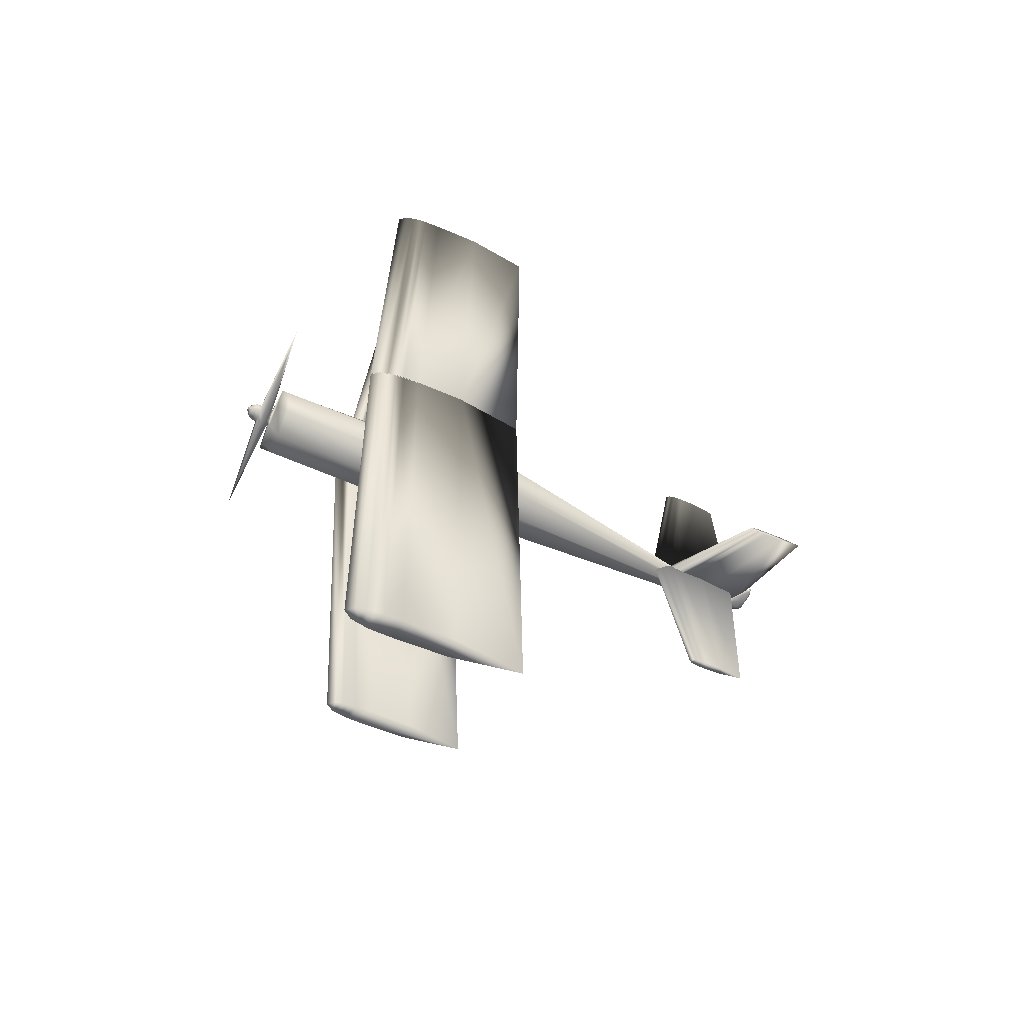
<metadata>
{"format":"obj","ext":"obj","renderer":"f3d","projection":"perspective","resolution":1024,"background":"white","views":[{"elev":-61.9,"azim":-22.8,"up":"+Y"}]}
</metadata>
<code>
v 0.13 0.4993 0.226
v 0.1383 0.4993 0.2321
v 0.1465 0.4993 0.2336
v 0.1548 0.4993 0.2352
v 0.163 0.4993 0.2355
v 0.1795 0.4993 0.2359
v 0.2289 0.4993 0.2352
v 0.2948 0.4993 0.226
v 0.2289 0.4993 0.2169
v 0.1795 0.4993 0.2162
v 0.163 0.4993 0.2165
v 0.1548 0.4993 0.2169
v 0.1465 0.4993 0.2184
v 0.1383 0.4993 0.22
v 0.1372 0.975 0.226
v 0.1454 0.975 0.2321
v 0.1535 0.975 0.2336
v 0.1616 0.975 0.2351
v 0.1698 0.975 0.2354
v 0.1861 0.975 0.2358
v 0.235 0.975 0.2351
v 0.3001 0.975 0.226
v 0.235 0.975 0.217
v 0.1861 0.975 0.2163
v 0.1698 0.975 0.2166
v 0.1616 0.975 0.217
v 0.1535 0.975 0.2185
v 0.1454 0.975 0.22
v 0.13 0.5007 0.226
v 0.1383 0.5007 0.2321
v 0.1465 0.5007 0.2336
v 0.1548 0.5007 0.2352
v 0.163 0.5007 0.2355
v 0.1795 0.5007 0.2359
v 0.2289 0.5007 0.2352
v 0.2948 0.5007 0.226
v 0.2289 0.5007 0.2169
v 0.1795 0.5007 0.2162
v 0.163 0.5007 0.2165
v 0.1548 0.5007 0.2169
v 0.1465 0.5007 0.2184
v 0.1383 0.5007 0.22
v 0.1372 0.025 0.226
v 0.1454 0.025 0.2321
v 0.1535 0.025 0.2336
v 0.1616 0.025 0.2351
v 0.1698 0.025 0.2354
v 0.1861 0.025 0.2358
v 0.235 0.025 0.2351
v 0.3001 0.025 0.226
v 0.235 0.025 0.217
v 0.1861 0.025 0.2163
v 0.1698 0.025 0.2166
v 0.1616 0.025 0.217
v 0.1535 0.025 0.2185
v 0.1454 0.025 0.22
v 0.1369 0.4915 0.1015
v 0.1436 0.4915 0.1065
v 0.1504 0.4915 0.1077
v 0.1571 0.4915 0.109
v 0.1638 0.4915 0.1093
v 0.1772 0.4915 0.1096
v 0.2175 0.4915 0.109
v 0.2712 0.4915 0.1015
v 0.2175 0.4915 0.09409
v 0.1772 0.4915 0.09347
v 0.1638 0.4915 0.09378
v 0.1571 0.4915 0.09409
v 0.1504 0.4915 0.09533
v 0.1436 0.4915 0.09657
v 0.1647 0.9232 0.09864
v 0.171 0.9232 0.1033
v 0.1773 0.9232 0.1045
v 0.1835 0.9232 0.1056
v 0.1898 0.9232 0.1059
v 0.2024 0.9232 0.1062
v 0.2402 0.9232 0.1056
v 0.2905 0.9232 0.09864
v 0.2402 0.9232 0.09167
v 0.2024 0.9232 0.09109
v 0.1898 0.9232 0.09138
v 0.1835 0.9232 0.09167
v 0.1773 0.9232 0.09284
v 0.171 0.9232 0.094
v 0.1369 0.5085 0.1015
v 0.1436 0.5085 0.1065
v 0.1504 0.5085 0.1077
v 0.1571 0.5085 0.109
v 0.1638 0.5085 0.1093
v 0.1772 0.5085 0.1096
v 0.2175 0.5085 0.109
v 0.2712 0.5085 0.1015
v 0.2175 0.5085 0.09409
v 0.1772 0.5085 0.09347
v 0.1638 0.5085 0.09378
v 0.1571 0.5085 0.09409
v 0.1504 0.5085 0.09533
v 0.1436 0.5085 0.09657
v 0.1647 0.07676 0.09864
v 0.171 0.07676 0.1033
v 0.1773 0.07676 0.1045
v 0.1835 0.07676 0.1056
v 0.1898 0.07676 0.1059
v 0.2024 0.07676 0.1062
v 0.2402 0.07676 0.1056
v 0.2905 0.07676 0.09864
v 0.2402 0.07676 0.09167
v 0.2024 0.07676 0.09109
v 0.1898 0.07676 0.09138
v 0.1835 0.07676 0.09167
v 0.1773 0.07676 0.09284
v 0.171 0.07676 0.094
v 0.4968 0.5 0.1334
v 0.5015 0.5 0.1368
v 0.5061 0.5 0.1377
v 0.5108 0.5 0.1386
v 0.5154 0.5 0.1388
v 0.5248 0.5 0.139
v 0.5527 0.5 0.1386
v 0.5899 0.5 0.1334
v 0.5527 0.5 0.1283
v 0.5248 0.5 0.1278
v 0.5154 0.5 0.128
v 0.5108 0.5 0.1283
v 0.5061 0.5 0.1291
v 0.5015 0.5 0.13
v 0.5255 0.6791 0.1334
v 0.5283 0.6791 0.1355
v 0.5312 0.6791 0.1361
v 0.5341 0.6791 0.1366
v 0.5369 0.6791 0.1367
v 0.5427 0.6791 0.1368
v 0.5599 0.6791 0.1366
v 0.5828 0.6791 0.1334
v 0.5599 0.6791 0.1302
v 0.5427 0.6791 0.13
v 0.5369 0.6791 0.1301
v 0.5341 0.6791 0.1302
v 0.5312 0.6791 0.1308
v 0.5283 0.6791 0.1313
v 0.5255 0.3209 0.1334
v 0.5283 0.3209 0.1355
v 0.5312 0.3209 0.1361
v 0.5341 0.3209 0.1366
v 0.5369 0.3209 0.1367
v 0.5427 0.3209 0.1368
v 0.5599 0.3209 0.1366
v 0.5828 0.3209 0.1334
v 0.5599 0.3209 0.1302
v 0.5427 0.3209 0.13
v 0.5369 0.3209 0.1301
v 0.5341 0.3209 0.1302
v 0.5312 0.3209 0.1308
v 0.5283 0.3209 0.1313
v 0.025 0.4999 0.1389
v 0.025 0.5 0.1404
v 0.025 0.5 0.141
v 0.025 0.5 0.1404
v 0.025 0.5001 0.1389
v 0.025 0.5 0.1375
v 0.025 0.5 0.1369
v 0.025 0.5 0.1375
v 0.02832 0.5073 0.138
v 0.02832 0.5051 0.1421
v 0.02832 0.5 0.1438
v 0.02832 0.4949 0.1421
v 0.02832 0.4927 0.138
v 0.02832 0.4949 0.1339
v 0.02832 0.5 0.1322
v 0.02832 0.5051 0.1339
v 0.03241 0.5074 0.1381
v 0.03241 0.5053 0.1446
v 0.03241 0.5 0.1473
v 0.03241 0.4947 0.1446
v 0.03241 0.4926 0.1381
v 0.03241 0.4947 0.1316
v 0.03241 0.5 0.1289
v 0.03241 0.5053 0.1316
v 0.03753 0.5077 0.1378
v 0.03753 0.5054 0.1447
v 0.03753 0.5 0.1475
v 0.03753 0.4946 0.1447
v 0.03753 0.4923 0.1378
v 0.03753 0.4946 0.1309
v 0.03753 0.5 0.1281
v 0.03753 0.5054 0.1309
v 0.04264 0.5079 0.1329
v 0.04264 0.5056 0.2092
v 0.04264 0.5 0.2407
v 0.04264 0.4944 0.2092
v 0.04264 0.4921 0.1329
v 0.04264 0.4944 0.05659
v 0.04264 0.5 0.025
v 0.04264 0.5056 0.05659
v 0.04775 0.5084 0.1374
v 0.04775 0.506 0.163
v 0.04775 0.5 0.1736
v 0.04775 0.494 0.163
v 0.04775 0.4916 0.1374
v 0.04775 0.494 0.1117
v 0.04775 0.5 0.1011
v 0.04775 0.506 0.1117
v 0.0498 0.5099 0.1368
v 0.0498 0.507 0.1375
v 0.0498 0.5 0.1378
v 0.0498 0.493 0.1375
v 0.0498 0.4901 0.1368
v 0.0498 0.493 0.1361
v 0.0498 0.5 0.1358
v 0.0498 0.507 0.1361
v 0.05184 0.5113 0.1363
v 0.05184 0.508 0.1619
v 0.05184 0.5 0.1725
v 0.05184 0.492 0.1619
v 0.05184 0.4887 0.1363
v 0.05184 0.492 0.1107
v 0.05184 0.5 0.1001
v 0.05184 0.508 0.1107
v 0.06309 0.5303 0.1362
v 0.06309 0.5214 0.1618
v 0.06309 0.5 0.1724
v 0.06309 0.4786 0.1618
v 0.06309 0.4697 0.1362
v 0.06309 0.4786 0.1107
v 0.06309 0.5 0.1001
v 0.06309 0.5214 0.1107
v 0.1744 0.5358 0.1359
v 0.1744 0.5253 0.1612
v 0.1744 0.5 0.1717
v 0.1744 0.4747 0.1612
v 0.1744 0.4642 0.1359
v 0.1744 0.4747 0.1105
v 0.1744 0.5 0.1001
v 0.1744 0.5253 0.1105
v 0.255 0.534 0.1374
v 0.255 0.524 0.162
v 0.255 0.5 0.1722
v 0.255 0.476 0.162
v 0.255 0.466 0.1374
v 0.255 0.476 0.1127
v 0.255 0.5 0.1025
v 0.255 0.524 0.1127
v 0.2578 0.5337 0.1475
v 0.2578 0.5239 0.1791
v 0.2578 0.5 0.1921
v 0.2578 0.4761 0.1791
v 0.2578 0.4663 0.1475
v 0.2578 0.4761 0.1159
v 0.2578 0.5 0.1028
v 0.2578 0.5239 0.1159
v 0.2728 0.5333 0.1456
v 0.2728 0.5236 0.1756
v 0.2728 0.5 0.188
v 0.2728 0.4764 0.1756
v 0.2728 0.4667 0.1456
v 0.2728 0.4764 0.1157
v 0.2728 0.5 0.1033
v 0.2728 0.5236 0.1157
v 0.3012 0.5326 0.1447
v 0.3012 0.523 0.1717
v 0.3012 0.5 0.1829
v 0.3012 0.477 0.1717
v 0.3012 0.4674 0.1447
v 0.3012 0.477 0.1176
v 0.3012 0.5 0.1064
v 0.3012 0.523 0.1176
v 0.5896 0.5047 0.1188
v 0.5896 0.5033 0.1222
v 0.5896 0.5 0.1236
v 0.5896 0.4967 0.1222
v 0.5896 0.4953 0.1188
v 0.5896 0.4967 0.1153
v 0.5896 0.5 0.1139
v 0.5896 0.5033 0.1153
v 0.5966 0.5012 0.1231
v 0.5966 0.5009 0.1294
v 0.5966 0.5 0.1321
v 0.5966 0.4991 0.1294
v 0.5966 0.4988 0.1231
v 0.5966 0.4991 0.1167
v 0.5966 0.5 0.114
v 0.5966 0.5009 0.1167
v 0.6039 0.5012 0.1284
v 0.6039 0.5008 0.1372
v 0.6039 0.5 0.1409
v 0.6039 0.4992 0.1372
v 0.6039 0.4988 0.1284
v 0.6039 0.4992 0.1195
v 0.6039 0.5 0.1158
v 0.6039 0.5008 0.1195
v 0.6091 0.5007 0.1333
v 0.6091 0.5005 0.1431
v 0.6091 0.5 0.1472
v 0.6091 0.4995 0.1431
v 0.6091 0.4993 0.1333
v 0.6091 0.4995 0.1236
v 0.6091 0.5 0.1195
v 0.6091 0.5005 0.1236
v 0.6104 0.5015 0.1371
v 0.6104 0.5011 0.1399
v 0.6104 0.5 0.141
v 0.6104 0.4989 0.1399
v 0.6104 0.4985 0.1371
v 0.6104 0.4989 0.1344
v 0.6104 0.5 0.1333
v 0.6104 0.5011 0.1344
v 0.1518 0.5072 0.12
v 0.1518 0.5051 0.1247
v 0.1518 0.5 0.1267
v 0.1518 0.4949 0.1247
v 0.1518 0.4928 0.12
v 0.1518 0.4949 0.1153
v 0.1518 0.5 0.1133
v 0.1518 0.5051 0.1153
v 0.1744 0.5358 0.142
v 0.1744 0.5253 0.1659
v 0.1744 0.5 0.1758
v 0.1744 0.4747 0.1659
v 0.1744 0.4642 0.142
v 0.1744 0.4747 0.1181
v 0.1744 0.5 0.1082
v 0.1744 0.5253 0.1181
v 0.1981 0.5297 0.1513
v 0.1981 0.521 0.1809
v 0.1981 0.5 0.1931
v 0.1981 0.479 0.1809
v 0.1981 0.4703 0.1513
v 0.1981 0.479 0.1217
v 0.1981 0.5 0.1094
v 0.1981 0.521 0.1217
v 0.2553 0.5148 0.1524
v 0.2553 0.5105 0.1807
v 0.2553 0.5 0.1925
v 0.2553 0.4895 0.1807
v 0.2553 0.4852 0.1524
v 0.2553 0.4895 0.124
v 0.2553 0.5 0.1122
v 0.2553 0.5105 0.124
v 0.2985 0.5036 0.119
v 0.2985 0.5025 0.1222
v 0.2985 0.5 0.1236
v 0.2985 0.4975 0.1222
v 0.2985 0.4964 0.119
v 0.2985 0.4975 0.1157
v 0.2985 0.5 0.1144
v 0.2985 0.5025 0.1157
v 0.5041 0.5 0.1241
v 0.5088 0.5029 0.1241
v 0.5135 0.5036 0.1241
v 0.5182 0.5043 0.1241
v 0.5229 0.5045 0.1241
v 0.5323 0.5047 0.1241
v 0.5605 0.5043 0.1241
v 0.598 0.5 0.1241
v 0.5605 0.4957 0.1241
v 0.5323 0.4953 0.1241
v 0.5229 0.4955 0.1241
v 0.5182 0.4957 0.1241
v 0.5135 0.4964 0.1241
v 0.5088 0.4971 0.1241
v 0.5758 0.5 0.2155
v 0.5786 0.5018 0.2155
v 0.5815 0.5022 0.2155
v 0.5844 0.5026 0.2155
v 0.5872 0.5028 0.2155
v 0.593 0.5029 0.2155
v 0.6102 0.5026 0.2155
v 0.6331 0.5 0.2155
v 0.6102 0.4974 0.2155
v 0.593 0.4971 0.2155
v 0.5872 0.4972 0.2155
v 0.5844 0.4974 0.2155
v 0.5815 0.4978 0.2155
v 0.5786 0.4982 0.2155
v 0.1767 0.3672 0.102
v 0.1996 0.3672 0.102
v 0.1996 0.378 0.102
v 0.1767 0.378 0.102
v 0.1767 0.3672 0.2348
v 0.1996 0.3672 0.2348
v 0.1996 0.378 0.2348
v 0.1767 0.378 0.2348
v 0.1925 0.6046 0.102
v 0.2112 0.6046 0.102
v 0.2112 0.6137 0.102
v 0.1925 0.6137 0.102
v 0.1925 0.6046 0.2294
v 0.2112 0.6046 0.2294
v 0.2112 0.6137 0.2294
v 0.1925 0.6137 0.2294
f 1 16 15
f 2 17 16
f 3 18 17
f 4 19 18
f 5 20 19
f 6 21 20
f 7 22 21
f 8 23 22
f 9 24 23
f 10 25 24
f 11 26 25
f 12 27 26
f 13 28 27
f 14 15 28
f 1 2 16
f 2 3 17
f 3 4 18
f 4 5 19
f 5 6 20
f 6 7 21
f 7 8 22
f 8 9 23
f 9 10 24
f 10 11 25
f 11 12 26
f 12 13 27
f 13 14 28
f 14 1 15
f 29 44 43
f 30 45 44
f 31 46 45
f 32 47 46
f 33 48 47
f 34 49 48
f 35 50 49
f 36 51 50
f 37 52 51
f 38 53 52
f 39 54 53
f 40 55 54
f 41 56 55
f 42 43 56
f 29 30 44
f 30 31 45
f 31 32 46
f 32 33 47
f 33 34 48
f 34 35 49
f 35 36 50
f 36 37 51
f 37 38 52
f 38 39 53
f 39 40 54
f 40 41 55
f 41 42 56
f 42 29 43
f 57 72 71
f 58 73 72
f 59 74 73
f 60 75 74
f 61 76 75
f 62 77 76
f 63 78 77
f 64 79 78
f 65 80 79
f 66 81 80
f 67 82 81
f 68 83 82
f 69 84 83
f 70 71 84
f 57 58 72
f 58 59 73
f 59 60 74
f 60 61 75
f 61 62 76
f 62 63 77
f 63 64 78
f 64 65 79
f 65 66 80
f 66 67 81
f 67 68 82
f 68 69 83
f 69 70 84
f 70 57 71
f 85 100 99
f 86 101 100
f 87 102 101
f 88 103 102
f 89 104 103
f 90 105 104
f 91 106 105
f 92 107 106
f 93 108 107
f 94 109 108
f 95 110 109
f 96 111 110
f 97 112 111
f 98 99 112
f 85 86 100
f 86 87 101
f 87 88 102
f 88 89 103
f 89 90 104
f 90 91 105
f 91 92 106
f 92 93 107
f 93 94 108
f 94 95 109
f 95 96 110
f 96 97 111
f 97 98 112
f 98 85 99
f 113 128 127
f 114 129 128
f 115 130 129
f 116 131 130
f 117 132 131
f 118 133 132
f 119 134 133
f 120 135 134
f 121 136 135
f 122 137 136
f 123 138 137
f 124 139 138
f 125 140 139
f 126 127 140
f 113 114 128
f 114 115 129
f 115 116 130
f 116 117 131
f 117 118 132
f 118 119 133
f 119 120 134
f 120 121 135
f 121 122 136
f 122 123 137
f 123 124 138
f 124 125 139
f 125 126 140
f 126 113 127
f 113 142 141
f 114 143 142
f 115 144 143
f 116 145 144
f 117 146 145
f 118 147 146
f 119 148 147
f 120 149 148
f 121 150 149
f 122 151 150
f 123 152 151
f 124 153 152
f 125 154 153
f 126 141 154
f 113 114 142
f 114 115 143
f 115 116 144
f 116 117 145
f 117 118 146
f 118 119 147
f 119 120 148
f 120 121 149
f 121 122 150
f 122 123 151
f 123 124 152
f 124 125 153
f 125 126 154
f 126 113 141
f 155 164 163
f 156 165 164
f 157 166 165
f 158 167 166
f 159 168 167
f 160 169 168
f 161 170 169
f 162 163 170
f 163 172 171
f 164 173 172
f 165 174 173
f 166 175 174
f 167 176 175
f 168 177 176
f 169 178 177
f 170 171 178
f 171 180 179
f 172 181 180
f 173 182 181
f 174 183 182
f 175 184 183
f 176 185 184
f 177 186 185
f 178 179 186
f 179 188 187
f 180 189 188
f 181 190 189
f 182 191 190
f 183 192 191
f 184 193 192
f 185 194 193
f 186 187 194
f 187 196 195
f 188 197 196
f 189 198 197
f 190 199 198
f 191 200 199
f 192 201 200
f 193 202 201
f 194 195 202
f 195 204 203
f 196 205 204
f 197 206 205
f 198 207 206
f 199 208 207
f 200 209 208
f 201 210 209
f 202 203 210
f 203 212 211
f 204 213 212
f 205 214 213
f 206 215 214
f 207 216 215
f 208 217 216
f 209 218 217
f 210 211 218
f 211 220 219
f 212 221 220
f 213 222 221
f 214 223 222
f 215 224 223
f 216 225 224
f 217 226 225
f 218 219 226
f 219 228 227
f 220 229 228
f 221 230 229
f 222 231 230
f 223 232 231
f 224 233 232
f 225 234 233
f 226 227 234
f 227 236 235
f 228 237 236
f 229 238 237
f 230 239 238
f 231 240 239
f 232 241 240
f 233 242 241
f 234 235 242
f 235 244 243
f 236 245 244
f 237 246 245
f 238 247 246
f 239 248 247
f 240 249 248
f 241 250 249
f 242 243 250
f 243 252 251
f 244 253 252
f 245 254 253
f 246 255 254
f 247 256 255
f 248 257 256
f 249 258 257
f 250 251 258
f 251 260 259
f 252 261 260
f 253 262 261
f 254 263 262
f 255 264 263
f 256 265 264
f 257 266 265
f 258 259 266
f 259 268 267
f 260 269 268
f 261 270 269
f 262 271 270
f 263 272 271
f 264 273 272
f 265 274 273
f 266 267 274
f 267 276 275
f 268 277 276
f 269 278 277
f 270 279 278
f 271 280 279
f 272 281 280
f 273 282 281
f 274 275 282
f 275 284 283
f 276 285 284
f 277 286 285
f 278 287 286
f 279 288 287
f 280 289 288
f 281 290 289
f 282 283 290
f 283 292 291
f 284 293 292
f 285 294 293
f 286 295 294
f 287 296 295
f 288 297 296
f 289 298 297
f 290 291 298
f 291 300 299
f 292 301 300
f 293 302 301
f 294 303 302
f 295 304 303
f 296 305 304
f 297 306 305
f 298 299 306
f 155 156 164
f 156 157 165
f 157 158 166
f 158 159 167
f 159 160 168
f 160 161 169
f 161 162 170
f 162 155 163
f 163 164 172
f 164 165 173
f 165 166 174
f 166 167 175
f 167 168 176
f 168 169 177
f 169 170 178
f 170 163 171
f 171 172 180
f 172 173 181
f 173 174 182
f 174 175 183
f 175 176 184
f 176 177 185
f 177 178 186
f 178 171 179
f 179 180 188
f 180 181 189
f 181 182 190
f 182 183 191
f 183 184 192
f 184 185 193
f 185 186 194
f 186 179 187
f 187 188 196
f 188 189 197
f 189 190 198
f 190 191 199
f 191 192 200
f 192 193 201
f 193 194 202
f 194 187 195
f 195 196 204
f 196 197 205
f 197 198 206
f 198 199 207
f 199 200 208
f 200 201 209
f 201 202 210
f 202 195 203
f 203 204 212
f 204 205 213
f 205 206 214
f 206 207 215
f 207 208 216
f 208 209 217
f 209 210 218
f 210 203 211
f 211 212 220
f 212 213 221
f 213 214 222
f 214 215 223
f 215 216 224
f 216 217 225
f 217 218 226
f 218 211 219
f 219 220 228
f 220 221 229
f 221 222 230
f 222 223 231
f 223 224 232
f 224 225 233
f 225 226 234
f 226 219 227
f 227 228 236
f 228 229 237
f 229 230 238
f 230 231 239
f 231 232 240
f 232 233 241
f 233 234 242
f 234 227 235
f 235 236 244
f 236 237 245
f 237 238 246
f 238 239 247
f 239 240 248
f 240 241 249
f 241 242 250
f 242 235 243
f 243 244 252
f 244 245 253
f 245 246 254
f 246 247 255
f 247 248 256
f 248 249 257
f 249 250 258
f 250 243 251
f 251 252 260
f 252 253 261
f 253 254 262
f 254 255 263
f 255 256 264
f 256 257 265
f 257 258 266
f 258 251 259
f 259 260 268
f 260 261 269
f 261 262 270
f 262 263 271
f 263 264 272
f 264 265 273
f 265 266 274
f 266 259 267
f 267 268 276
f 268 269 277
f 269 270 278
f 270 271 279
f 271 272 280
f 272 273 281
f 273 274 282
f 274 267 275
f 275 276 284
f 276 277 285
f 277 278 286
f 278 279 287
f 279 280 288
f 280 281 289
f 281 282 290
f 282 275 283
f 283 284 292
f 284 285 293
f 285 286 294
f 286 287 295
f 287 288 296
f 288 289 297
f 289 290 298
f 290 283 291
f 291 292 300
f 292 293 301
f 293 294 302
f 294 295 303
f 295 296 304
f 296 297 305
f 297 298 306
f 298 291 299
f 307 316 315
f 308 317 316
f 309 318 317
f 310 319 318
f 311 320 319
f 312 321 320
f 313 322 321
f 314 315 322
f 315 324 323
f 316 325 324
f 317 326 325
f 318 327 326
f 319 328 327
f 320 329 328
f 321 330 329
f 322 323 330
f 323 332 331
f 324 333 332
f 325 334 333
f 326 335 334
f 327 336 335
f 328 337 336
f 329 338 337
f 330 331 338
f 331 340 339
f 332 341 340
f 333 342 341
f 334 343 342
f 335 344 343
f 336 345 344
f 337 346 345
f 338 339 346
f 307 308 316
f 308 309 317
f 309 310 318
f 310 311 319
f 311 312 320
f 312 313 321
f 313 314 322
f 314 307 315
f 315 316 324
f 316 317 325
f 317 318 326
f 318 319 327
f 319 320 328
f 320 321 329
f 321 322 330
f 322 315 323
f 323 324 332
f 324 325 333
f 325 326 334
f 326 327 335
f 327 328 336
f 328 329 337
f 329 330 338
f 330 323 331
f 331 332 340
f 332 333 341
f 333 334 342
f 334 335 343
f 335 336 344
f 336 337 345
f 337 338 346
f 338 331 339
f 347 362 361
f 348 363 362
f 349 364 363
f 350 365 364
f 351 366 365
f 352 367 366
f 353 368 367
f 354 369 368
f 355 370 369
f 356 371 370
f 357 372 371
f 358 373 372
f 359 374 373
f 360 361 374
f 347 348 362
f 348 349 363
f 349 350 364
f 350 351 365
f 351 352 366
f 352 353 367
f 353 354 368
f 354 355 369
f 355 356 370
f 356 357 371
f 357 358 372
f 358 359 373
f 359 360 374
f 360 347 361
f 375 378 376
f 376 378 377
f 375 380 379
f 375 376 380
f 375 379 378
f 378 379 382
f 378 382 381
f 378 381 377
f 376 381 380
f 376 377 381
f 380 382 379
f 380 381 382
f 383 386 384
f 384 386 385
f 383 388 387
f 383 384 388
f 383 387 386
f 386 387 390
f 386 390 389
f 386 389 385
f 384 389 388
f 384 385 389
f 388 390 387
f 388 389 390
f 28 15 16
f 27 28 16
f 27 16 17
f 26 27 17
f 26 17 18
f 26 18 19
f 25 26 19
f 25 19 20
f 24 25 20
f 23 24 20
f 23 20 21
f 23 21 22
f 9 8 7
f 10 9 7
f 10 7 6
f 4 3 2
f 14 13 12
f 2 1 14
f 10 6 5
f 11 10 5
f 2 14 12
f 11 5 4
f 12 11 4
f 56 43 44
f 55 56 44
f 55 44 45
f 54 55 45
f 54 45 46
f 54 46 47
f 53 54 47
f 53 47 48
f 52 53 48
f 51 52 48
f 51 48 49
f 51 49 50
f 37 36 35
f 38 37 35
f 38 35 34
f 32 31 30
f 42 41 40
f 30 29 42
f 38 34 33
f 39 38 33
f 39 33 32
f 40 39 32
f 84 71 72
f 84 72 73
f 83 84 73
f 83 73 74
f 82 83 74
f 82 74 75
f 81 82 75
f 81 75 76
f 81 76 77
f 81 77 78
f 81 78 79
f 80 81 79
f 65 64 63
f 66 65 63
f 67 66 63
f 68 67 63
f 60 59 58
f 58 57 70
f 58 70 69
f 58 69 68
f 58 68 63
f 58 63 62
f 58 62 61
f 112 99 100
f 112 100 101
f 111 112 101
f 111 101 102
f 110 111 102
f 110 102 103
f 109 110 103
f 109 103 104
f 109 104 105
f 109 105 106
f 109 106 107
f 108 109 107
f 93 92 91
f 94 93 91
f 95 94 91
f 96 95 91
f 88 87 86
f 86 85 98
f 86 98 97
f 86 97 96
f 86 96 91
f 86 91 90
f 86 90 89
f 140 127 128
f 140 128 129
f 139 140 129
f 138 139 129
f 138 129 130
f 137 138 130
f 137 130 131
f 136 137 131
f 136 131 132
f 136 132 133
f 135 136 133
f 135 133 134
f 154 141 142
f 154 142 143
f 153 154 143
f 152 153 143
f 152 143 144
f 151 152 144
f 151 144 145
f 150 151 145
f 150 145 146
f 150 146 147
f 149 150 147
f 149 147 148
f 304 305 306
f 300 301 302
f 304 306 299
f 303 304 299
f 300 302 303
f 300 303 299
f 162 161 160
f 158 157 156
f 162 160 159
f 155 162 159
f 156 155 159
f 158 156 159
f 340 341 342
f 340 342 343
f 339 340 343
f 346 339 343
f 345 346 343
f 345 343 344
f 312 311 310
f 312 310 309
f 312 309 308
f 312 308 307
f 312 307 314
f 313 312 314
f 374 361 362
f 373 374 362
f 373 362 363
f 373 363 364
f 372 373 364
f 371 372 364
f 371 364 365
f 371 365 366
f 370 371 366
f 369 370 366
f 369 366 367
f 369 367 368
f 355 354 353
f 356 355 353
f 356 353 352
f 350 349 348
f 360 359 358
f 348 347 360
f 356 352 351
f 357 356 351
f 357 351 350
f 358 357 350

</code>
